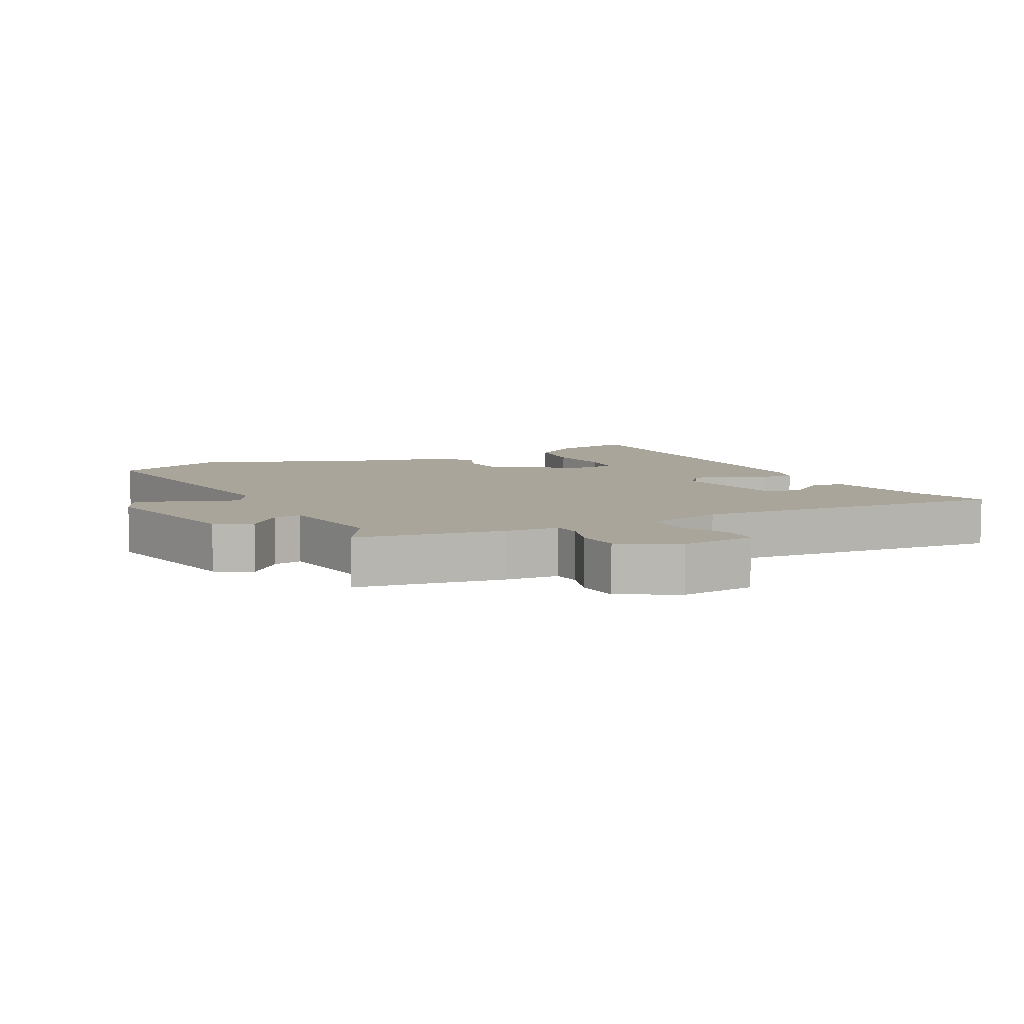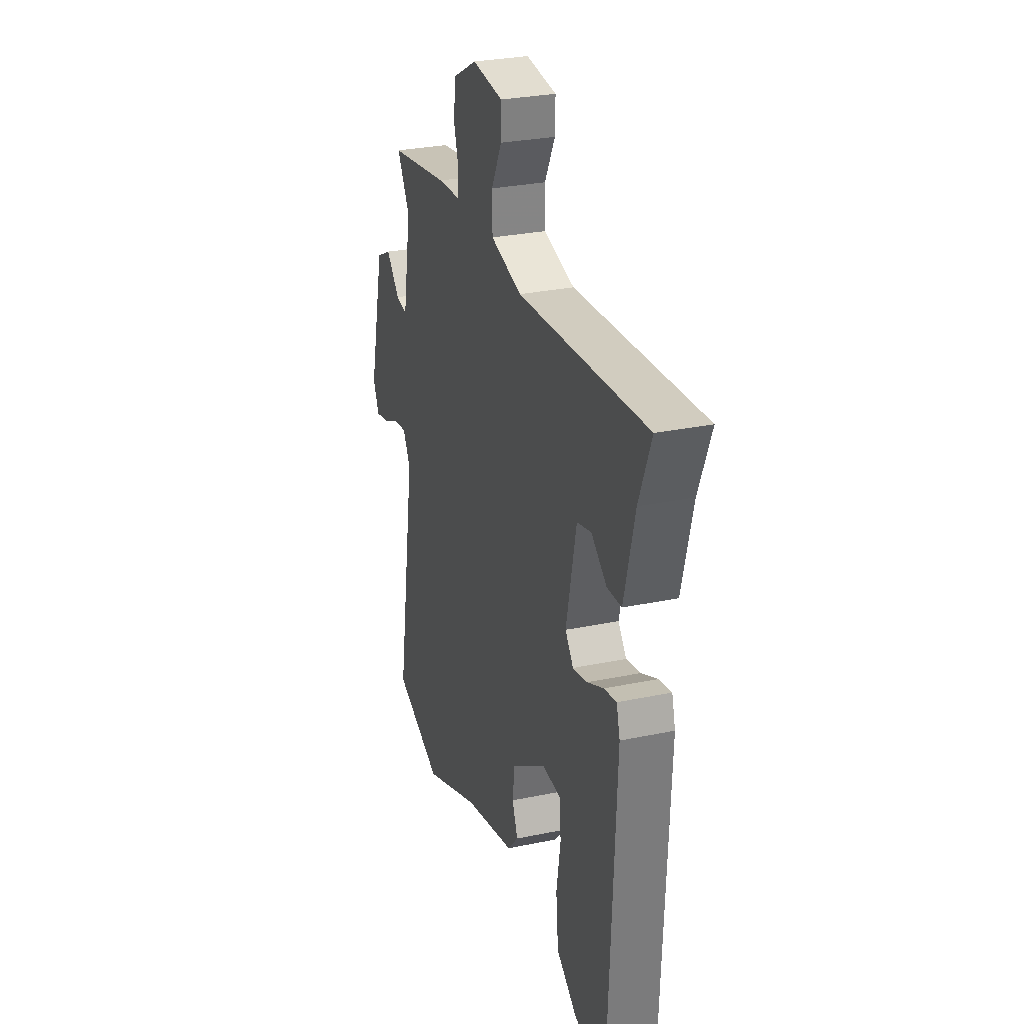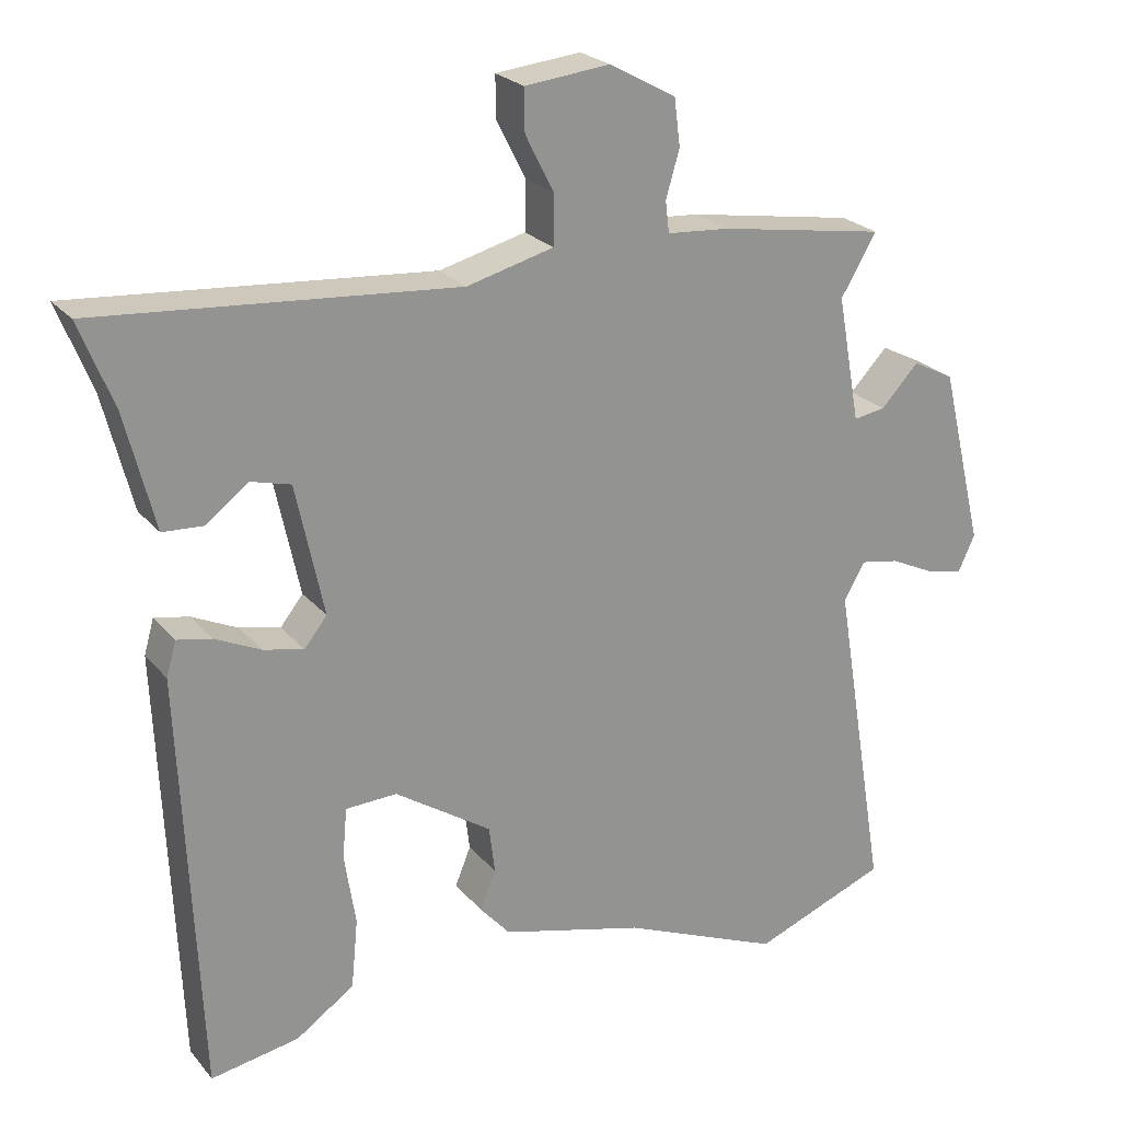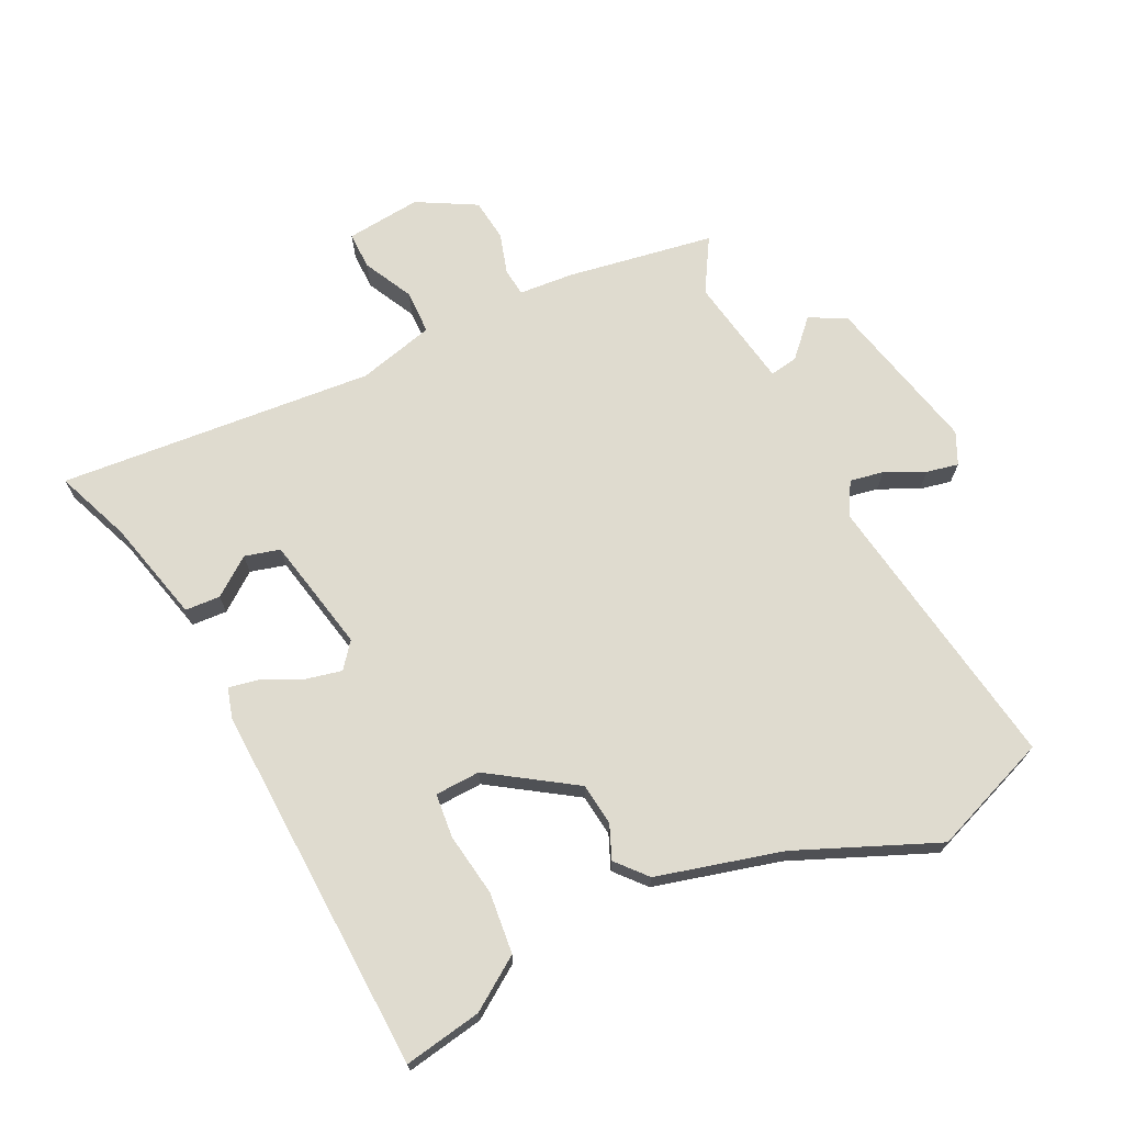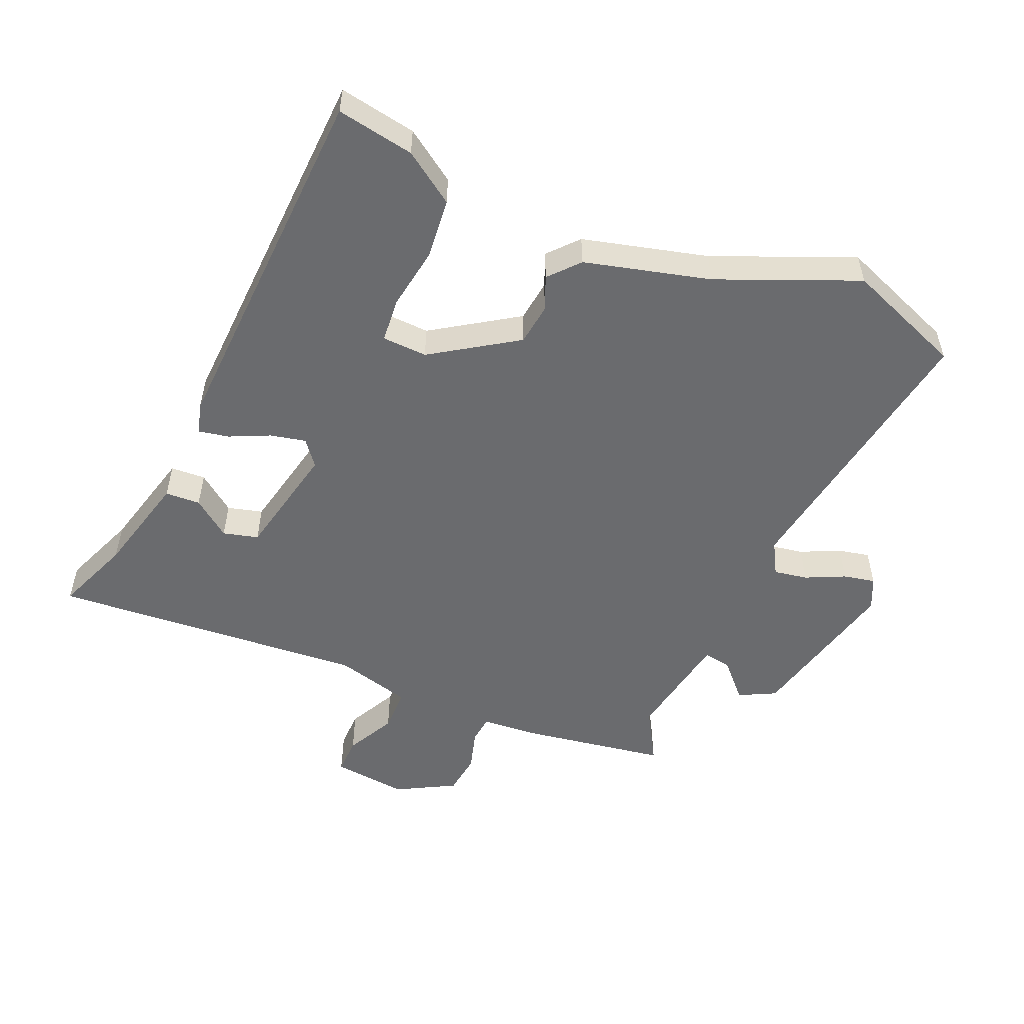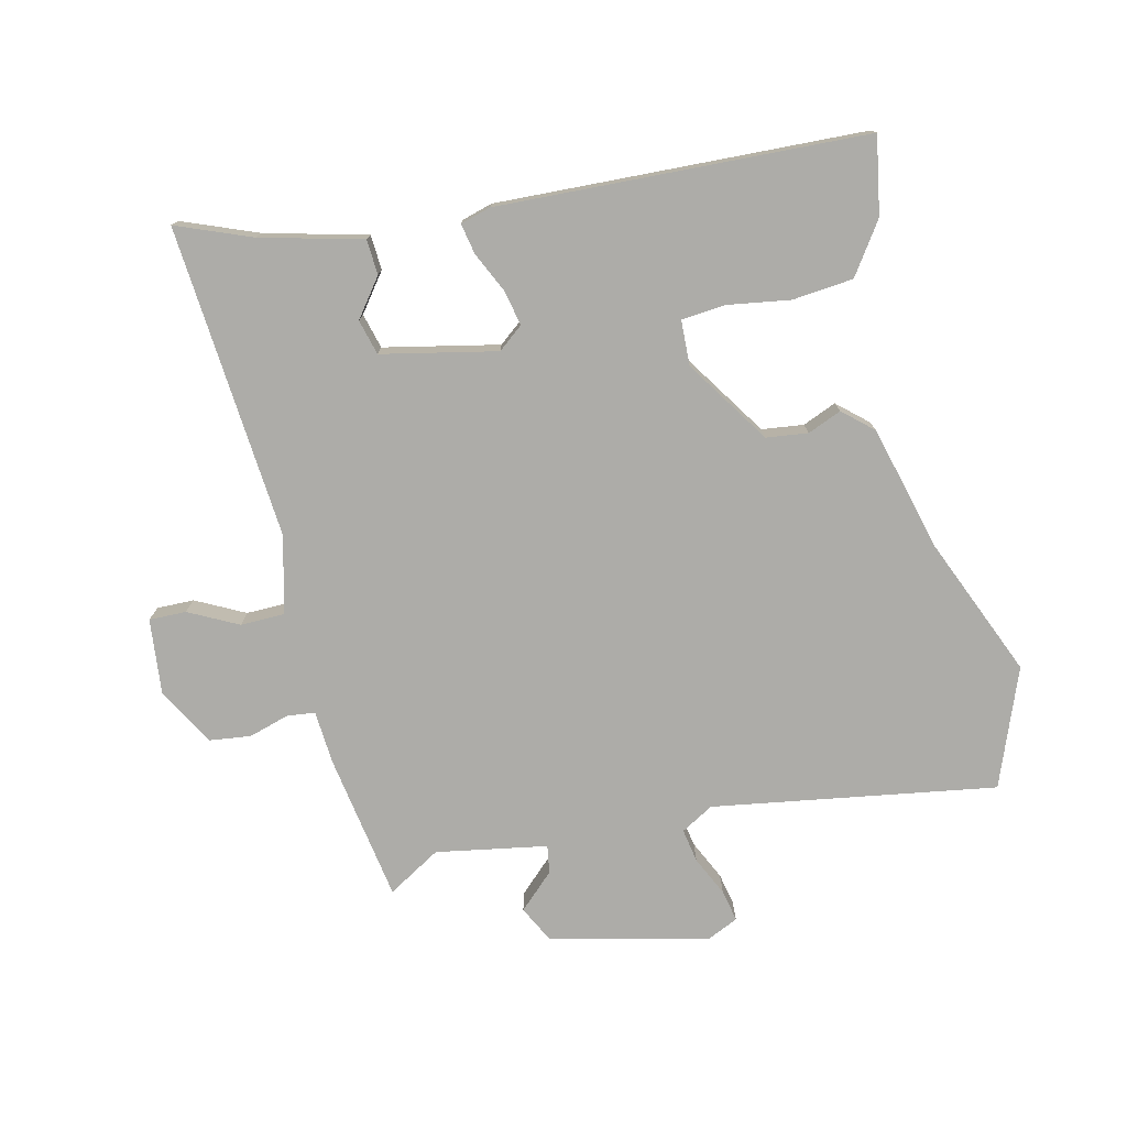
<metadata>
{"format":"obj","ext":"obj","renderer":"f3d","projection":"perspective","resolution":1024,"background":"white","views":[{"elev":7.7,"azim":-26.2,"up":"+Y"},{"elev":28.8,"azim":72.6,"up":"+Z"},{"elev":23.5,"azim":150.9,"up":"+Z"},{"elev":70.5,"azim":154.3,"up":"+Y"},{"elev":-53.4,"azim":156.8,"up":"+Y"},{"elev":-76.7,"azim":103.4,"up":"+Y"}]}
</metadata>
<code>
v 0.301 0.07 0.484
v 0.551 0.07 0.504
v 0.506 0.07 0.391
v 0.467 0.07 0.238
v 0.414 0.07 0.235
v 0.357 0.07 0.278
v 0.304 0.07 0.264
v 0.267 0.07 0.091
v 0.297 0.07 0.053
v 0.351 0.07 0.065
v 0.411 0.07 0.093
v 0.457 0.07 0.102
v 0.47 0.07 0.056
v 0.445 0.07 -0.5
v 0.328 0.07 -0.479
v 0.251 0.07 -0.426
v 0.242 0.07 -0.334
v 0.257 0.07 -0.239
v 0.251 0.07 -0.173
v 0.183 0.07 -0.17
v 0.055 0.07 -0.254
v 0.047 0.07 -0.317
v 0.068 0.07 -0.368
v 0.028 0.07 -0.413
v -0.161 0.07 -0.462
v -0.372 0.07 -0.55
v -0.549 0.07 -0.481
v -0.479 0.07 -0.054
v -0.507 0.07 -0.005
v -0.558 0.07 -0.014
v -0.617 0.07 -0.042
v -0.665 0.07 -0.052
v -0.687 0.07 -0.004
v -0.63 0.07 0.233
v -0.575 0.07 0.261
v -0.525 0.07 0.208
v -0.483 0.07 0.201
v -0.453 0.07 0.368
v -0.5 0.07 0.448
v -0.279 0.07 0.484
v -0.197 0.07 0.49
v -0.192 0.07 0.532
v -0.21 0.07 0.593
v -0.202 0.07 0.656
v -0.114 0.07 0.704
v -0.001 0.07 0.692
v -0.002 0.07 0.636
v -0.04 0.07 0.562
v -0.039 0.07 0.496
v 0.076 0.07 0.466
v 0.301 0 0.484
v 0.551 0 0.504
v 0.506 0 0.391
v 0.467 0 0.238
v 0.414 0 0.235
v 0.357 0 0.278
v 0.304 0 0.264
v 0.267 0 0.091
v 0.297 0 0.053
v 0.351 0 0.065
v 0.411 0 0.093
v 0.457 0 0.102
v 0.47 0 0.056
v 0.445 0 -0.5
v 0.328 0 -0.479
v 0.251 0 -0.426
v 0.242 0 -0.334
v 0.257 0 -0.239
v 0.251 0 -0.173
v 0.183 0 -0.17
v 0.055 0 -0.254
v 0.047 0 -0.317
v 0.068 0 -0.368
v 0.028 0 -0.413
v -0.161 0 -0.462
v -0.372 0 -0.55
v -0.549 0 -0.481
v -0.479 0 -0.054
v -0.507 0 -0.005
v -0.558 0 -0.014
v -0.617 0 -0.042
v -0.665 0 -0.052
v -0.687 0 -0.004
v -0.63 0 0.233
v -0.575 0 0.261
v -0.525 0 0.208
v -0.483 0 0.201
v -0.453 0 0.368
v -0.5 0 0.448
v -0.279 0 0.484
v -0.197 0 0.49
v -0.192 0 0.532
v -0.21 0 0.593
v -0.202 0 0.656
v -0.114 0 0.704
v -0.001 0 0.692
v -0.002 0 0.636
v -0.04 0 0.562
v -0.039 0 0.496
v 0.076 0 0.466
f 46 47 48
f 45 46 48
f 44 45 48
f 43 44 48
f 42 43 48
f 41 42 48 49
f 41 49 50
f 40 41 50
f 39 40 50
f 38 39 50
f 34 35 36
f 33 34 36
f 32 33 36
f 31 32 36
f 30 31 36
f 29 30 36 37
f 1 2 3
f 50 1 3
f 38 50 3
f 37 38 3
f 29 37 3
f 28 29 3
f 22 23 24 25
f 26 27 28
f 25 26 28
f 22 25 28
f 21 22 28
f 16 17 18
f 15 16 18
f 14 15 18
f 13 14 18
f 12 13 18
f 11 12 18
f 10 11 18
f 9 10 18 19
f 8 9 19 20
f 3 4 5 6
f 3 6 7
f 28 3 7
f 20 21 28
f 8 20 28
f 7 8 28
f 98 97 96
f 98 96 95
f 98 95 94
f 98 94 93
f 98 93 92
f 99 98 92 91
f 100 99 91
f 100 91 90
f 100 90 89
f 100 89 88
f 86 85 84
f 86 84 83
f 86 83 82
f 86 82 81
f 86 81 80
f 87 86 80 79
f 53 52 51
f 53 51 100
f 53 100 88
f 53 88 87
f 53 87 79
f 53 79 78
f 75 74 73 72
f 78 77 76
f 78 76 75
f 78 75 72
f 78 72 71
f 68 67 66
f 68 66 65
f 68 65 64
f 68 64 63
f 68 63 62
f 68 62 61
f 68 61 60
f 69 68 60 59
f 70 69 59 58
f 56 55 54 53
f 57 56 53
f 57 53 78
f 78 71 70
f 78 70 58
f 78 58 57
f 1 51 52 2
f 2 52 53 3
f 3 53 54 4
f 4 54 55 5
f 5 55 56 6
f 6 56 57 7
f 7 57 58 8
f 8 58 59 9
f 9 59 60 10
f 10 60 61 11
f 11 61 62 12
f 12 62 63 13
f 13 63 64 14
f 14 64 65 15
f 15 65 66 16
f 16 66 67 17
f 17 67 68 18
f 18 68 69 19
f 19 69 70 20
f 20 70 71 21
f 21 71 72 22
f 22 72 73 23
f 23 73 74 24
f 24 74 75 25
f 25 75 76 26
f 26 76 77 27
f 27 77 78 28
f 28 78 79 29
f 29 79 80 30
f 30 80 81 31
f 31 81 82 32
f 32 82 83 33
f 33 83 84 34
f 34 84 85 35
f 35 85 86 36
f 36 86 87 37
f 37 87 88 38
f 38 88 89 39
f 39 89 90 40
f 40 90 91 41
f 41 91 92 42
f 42 92 93 43
f 43 93 94 44
f 44 94 95 45
f 45 95 96 46
f 46 96 97 47
f 47 97 98 48
f 48 98 99 49
f 49 99 100 50
f 50 100 51 1

</code>
